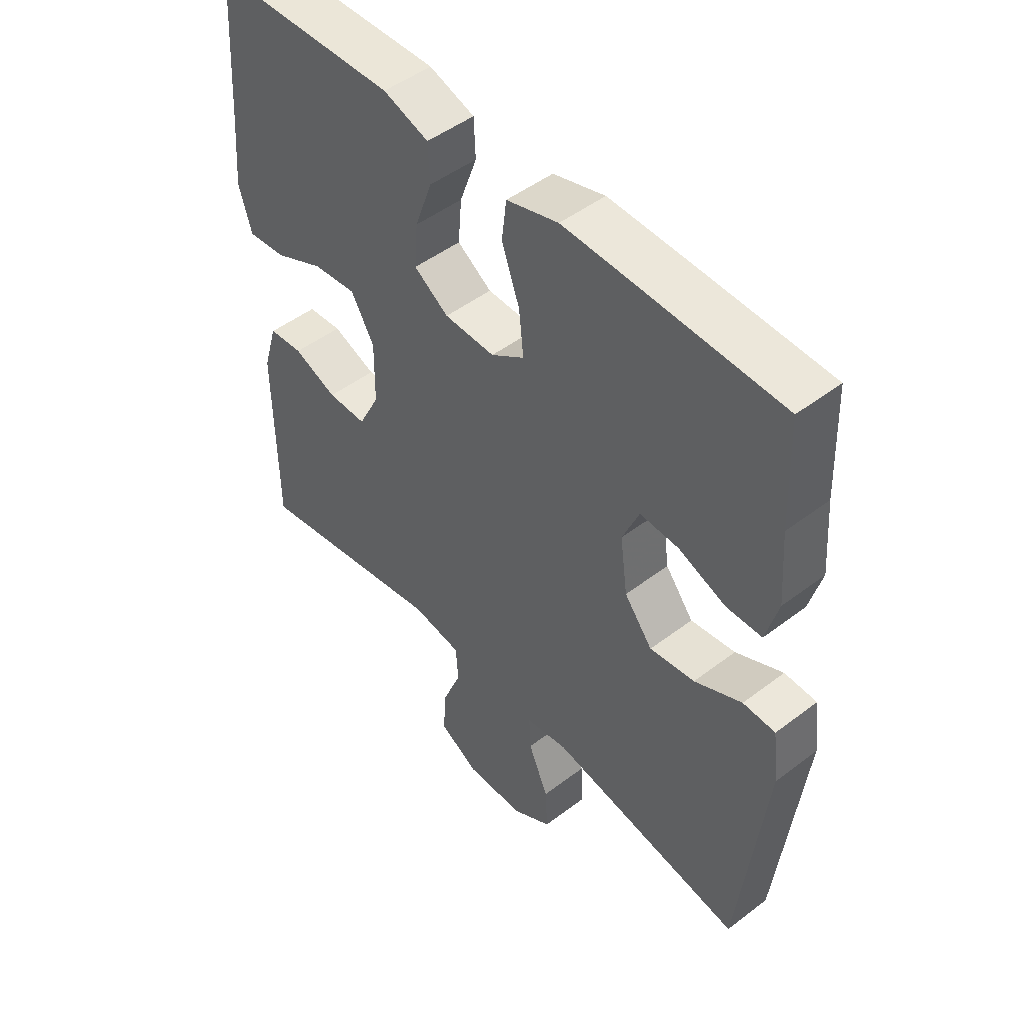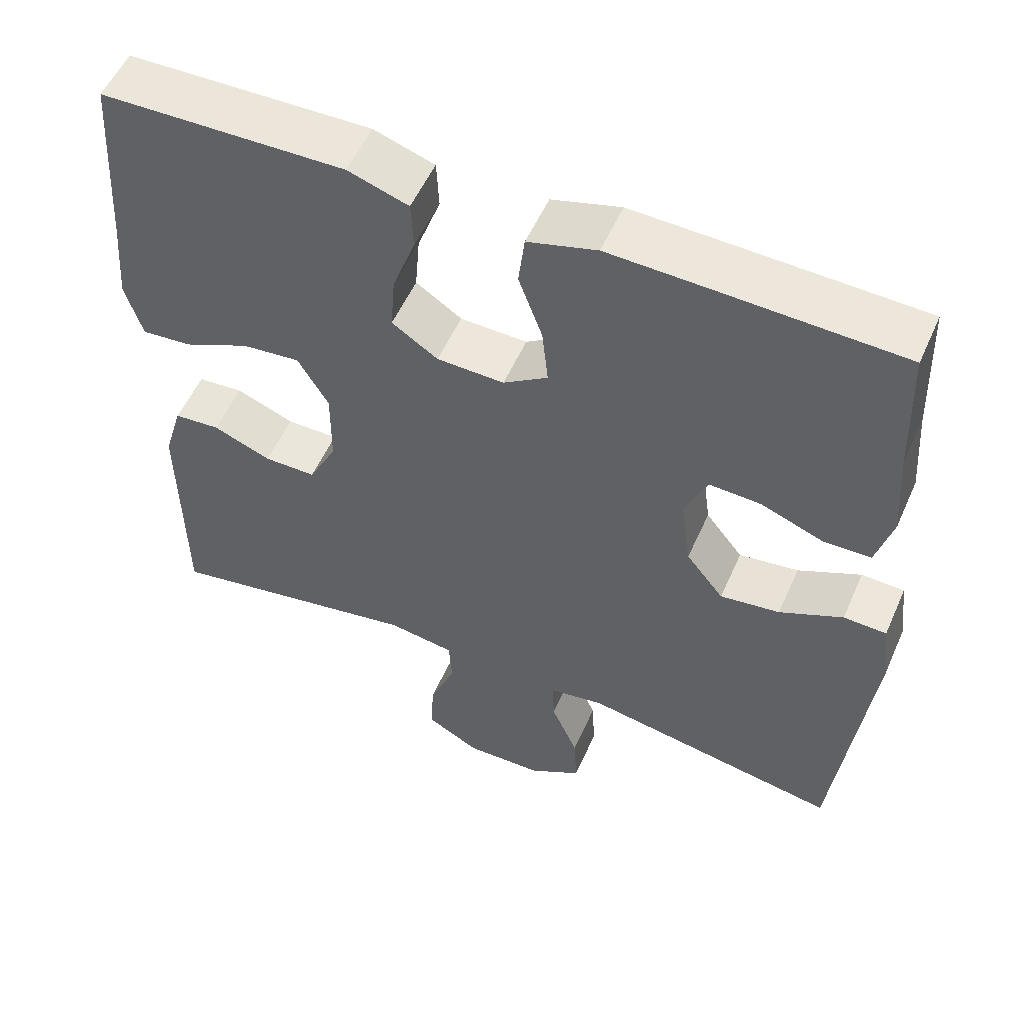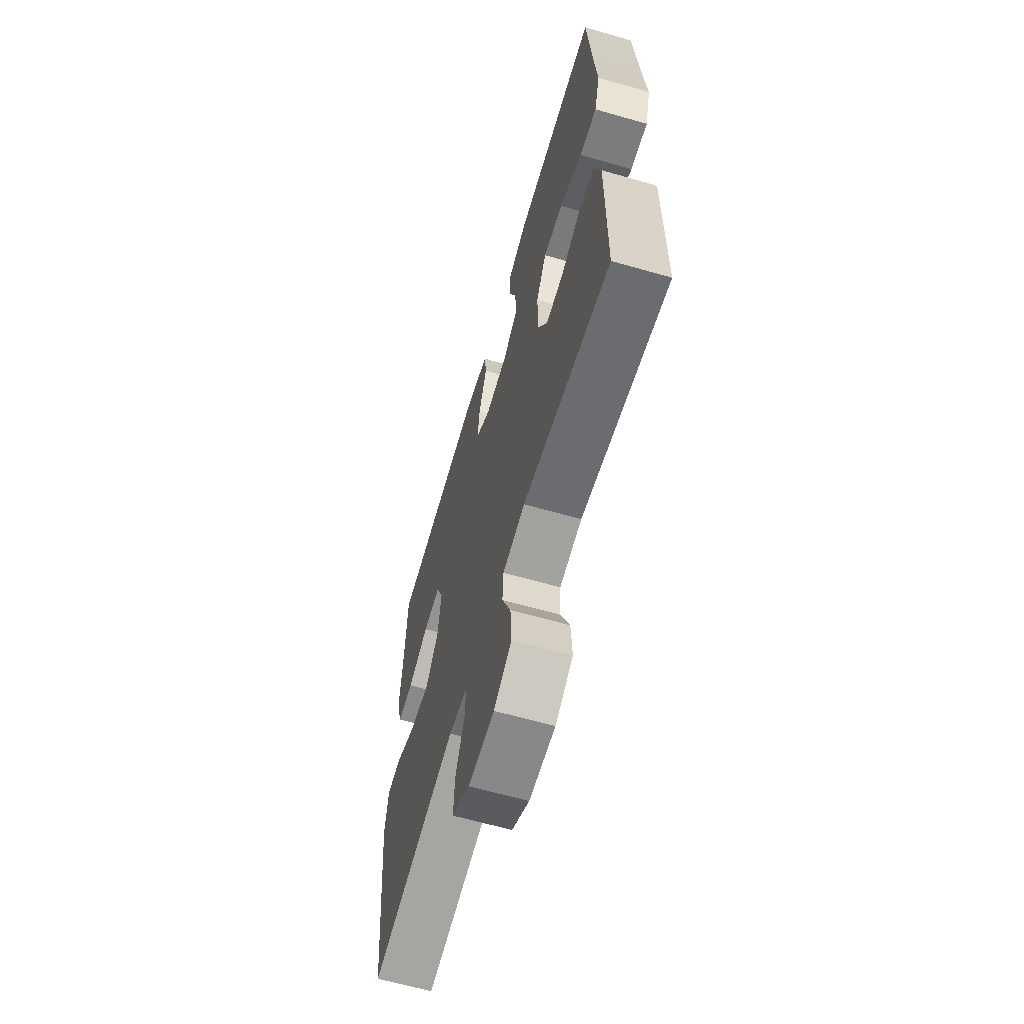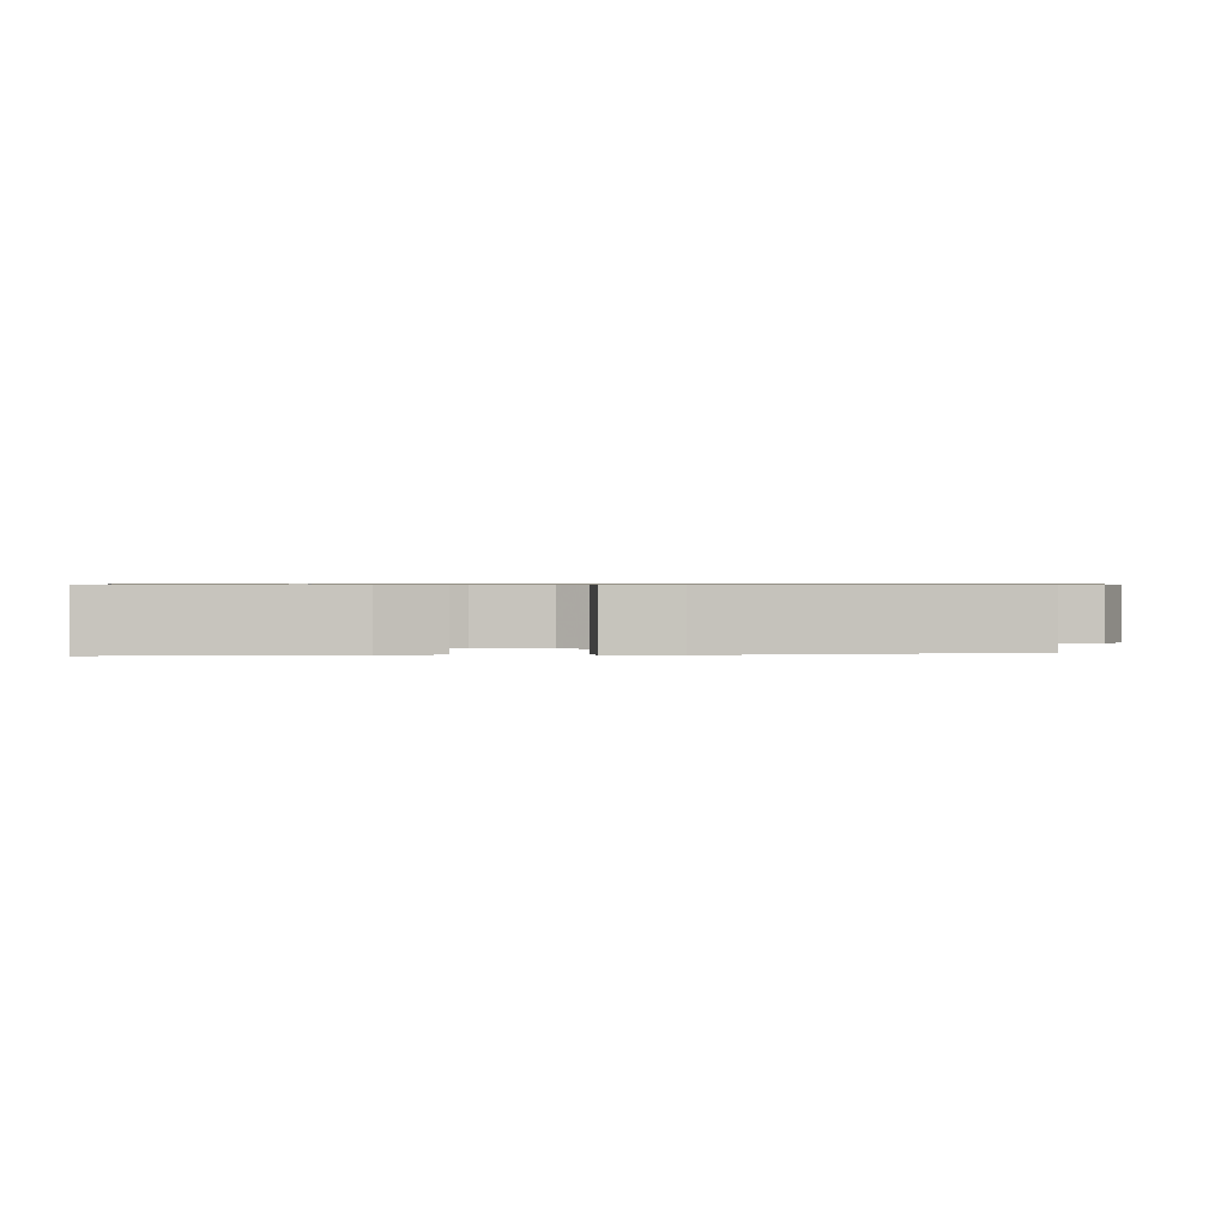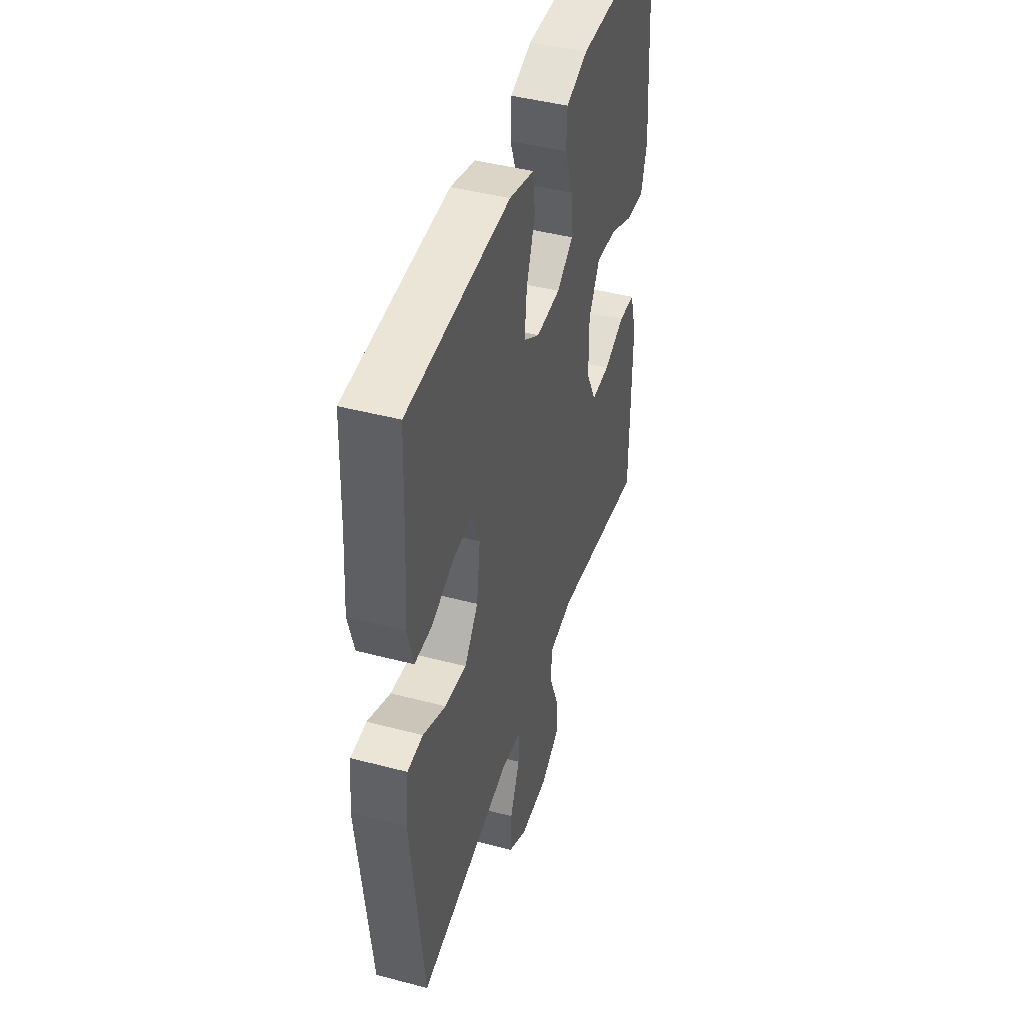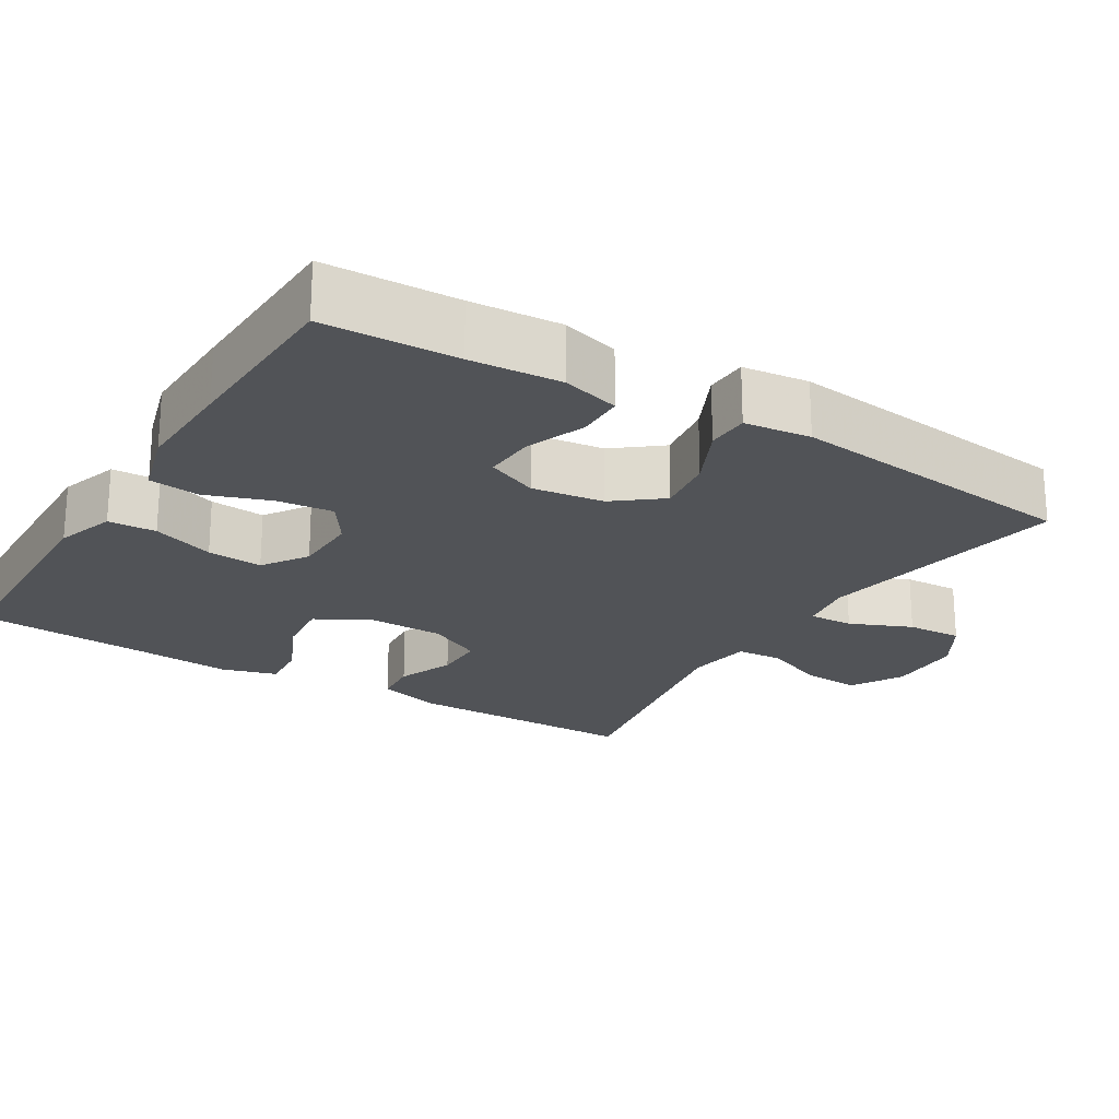
<metadata>
{"format":"obj","ext":"obj","renderer":"f3d","projection":"perspective","resolution":1024,"background":"white","views":[{"elev":48.5,"azim":49.6,"up":"+Z"},{"elev":54.7,"azim":23.7,"up":"+Z"},{"elev":-64.0,"azim":-106.1,"up":"+Z"},{"elev":0.7,"azim":82.9,"up":"+Y"},{"elev":44.4,"azim":107.1,"up":"+Z"},{"elev":-22.2,"azim":58.5,"up":"+Y"}]}
</metadata>
<code>
v 0.5 0.07 -0.5
v 0.161 0.07 -0.441
v 0.088 0.07 -0.453
v 0.091 0.07 -0.512
v 0.126 0.07 -0.594
v 0.13 0.07 -0.668
v 0.061 0.07 -0.71
v -0.041 0.07 -0.712
v -0.11 0.07 -0.673
v -0.106 0.07 -0.597
v -0.072 0.07 -0.512
v -0.076 0.07 -0.451
v -0.163 0.07 -0.438
v -0.5 0.07 -0.5
v -0.502 0.07 -0.186
v -0.477 0.07 -0.102
v -0.417 0.07 -0.097
v -0.341 0.07 -0.127
v -0.273 0.07 -0.127
v -0.236 0.07 -0.054
v -0.235 0.07 0.05
v -0.275 0.07 0.119
v -0.351 0.07 0.111
v -0.438 0.07 0.071
v -0.504 0.07 0.065
v -0.526 0.07 0.14
v -0.516 0.07 0.262
v -0.5 0.07 0.5
v -0.303 0.07 0.505
v -0.181 0.07 0.508
v -0.102 0.07 0.482
v -0.099 0.07 0.418
v -0.129 0.07 0.335
v -0.135 0.07 0.261
v -0.075 0.07 0.221
v 0.013 0.07 0.219
v 0.071 0.07 0.258
v 0.063 0.07 0.333
v 0.032 0.07 0.419
v 0.04 0.07 0.486
v 0.13 0.07 0.512
v 0.267 0.07 0.508
v 0.5 0.07 0.5
v 0.507 0.07 0.323
v 0.516 0.07 0.203
v 0.495 0.07 0.126
v 0.433 0.07 0.125
v 0.351 0.07 0.156
v 0.284 0.07 0.159
v 0.255 0.07 0.091
v 0.268 0.07 -0.005
v 0.317 0.07 -0.067
v 0.395 0.07 -0.056
v 0.477 0.07 -0.017
v 0.533 0.07 -0.019
v 0.544 0.07 -0.107
v 0.5 0 -0.5
v 0.161 0 -0.441
v 0.088 0 -0.453
v 0.091 0 -0.512
v 0.126 0 -0.594
v 0.13 0 -0.668
v 0.061 0 -0.71
v -0.041 0 -0.712
v -0.11 0 -0.673
v -0.106 0 -0.597
v -0.072 0 -0.512
v -0.076 0 -0.451
v -0.163 0 -0.438
v -0.5 0 -0.5
v -0.502 0 -0.186
v -0.477 0 -0.102
v -0.417 0 -0.097
v -0.341 0 -0.127
v -0.273 0 -0.127
v -0.236 0 -0.054
v -0.235 0 0.05
v -0.275 0 0.119
v -0.351 0 0.111
v -0.438 0 0.071
v -0.504 0 0.065
v -0.526 0 0.14
v -0.516 0 0.262
v -0.5 0 0.5
v -0.303 0 0.505
v -0.181 0 0.508
v -0.102 0 0.482
v -0.099 0 0.418
v -0.129 0 0.335
v -0.135 0 0.261
v -0.075 0 0.221
v 0.013 0 0.219
v 0.071 0 0.258
v 0.063 0 0.333
v 0.032 0 0.419
v 0.04 0 0.486
v 0.13 0 0.512
v 0.267 0 0.508
v 0.5 0 0.5
v 0.507 0 0.323
v 0.516 0 0.203
v 0.495 0 0.126
v 0.433 0 0.125
v 0.351 0 0.156
v 0.284 0 0.159
v 0.255 0 0.091
v 0.268 0 -0.005
v 0.317 0 -0.067
v 0.395 0 -0.056
v 0.477 0 -0.017
v 0.533 0 -0.019
v 0.544 0 -0.107
f 56 1 2
f 55 56 2
f 54 55 2
f 53 54 2
f 52 53 2 3
f 51 52 3
f 50 51 3
f 46 47 48
f 45 46 48
f 44 45 48
f 44 48 49
f 43 44 49
f 42 43 49
f 41 42 49
f 40 41 49
f 39 40 49
f 38 39 49
f 37 38 49 50
f 31 32 33
f 30 31 33
f 29 30 33
f 28 29 33
f 27 28 33
f 27 33 34
f 26 27 34
f 25 26 34
f 24 25 34
f 23 24 34
f 22 23 34 35
f 16 17 18
f 15 16 18
f 14 15 18
f 13 14 18
f 12 13 18 19
f 9 10 11
f 8 9 11
f 7 8 11
f 6 7 11
f 5 6 11
f 4 5 11
f 3 4 11 12
f 12 19 20
f 3 12 20
f 50 3 20
f 37 50 20
f 36 37 20
f 36 20 21
f 21 22 35 36
f 58 57 112
f 58 112 111
f 58 111 110
f 58 110 109
f 59 58 109 108
f 59 108 107
f 59 107 106
f 104 103 102
f 104 102 101
f 104 101 100
f 105 104 100
f 105 100 99
f 105 99 98
f 105 98 97
f 105 97 96
f 105 96 95
f 105 95 94
f 106 105 94 93
f 89 88 87
f 89 87 86
f 89 86 85
f 89 85 84
f 89 84 83
f 90 89 83
f 90 83 82
f 90 82 81
f 90 81 80
f 90 80 79
f 91 90 79 78
f 74 73 72
f 74 72 71
f 74 71 70
f 74 70 69
f 75 74 69 68
f 67 66 65
f 67 65 64
f 67 64 63
f 67 63 62
f 67 62 61
f 67 61 60
f 68 67 60 59
f 76 75 68
f 76 68 59
f 76 59 106
f 76 106 93
f 76 93 92
f 77 76 92
f 92 91 78 77
f 1 57 58 2
f 2 58 59 3
f 3 59 60 4
f 4 60 61 5
f 5 61 62 6
f 6 62 63 7
f 7 63 64 8
f 8 64 65 9
f 9 65 66 10
f 10 66 67 11
f 11 67 68 12
f 12 68 69 13
f 13 69 70 14
f 14 70 71 15
f 15 71 72 16
f 16 72 73 17
f 17 73 74 18
f 18 74 75 19
f 19 75 76 20
f 20 76 77 21
f 21 77 78 22
f 22 78 79 23
f 23 79 80 24
f 24 80 81 25
f 25 81 82 26
f 26 82 83 27
f 27 83 84 28
f 28 84 85 29
f 29 85 86 30
f 30 86 87 31
f 31 87 88 32
f 32 88 89 33
f 33 89 90 34
f 34 90 91 35
f 35 91 92 36
f 36 92 93 37
f 37 93 94 38
f 38 94 95 39
f 39 95 96 40
f 40 96 97 41
f 41 97 98 42
f 42 98 99 43
f 43 99 100 44
f 44 100 101 45
f 45 101 102 46
f 46 102 103 47
f 47 103 104 48
f 48 104 105 49
f 49 105 106 50
f 50 106 107 51
f 51 107 108 52
f 52 108 109 53
f 53 109 110 54
f 54 110 111 55
f 55 111 112 56
f 56 112 57 1

</code>
